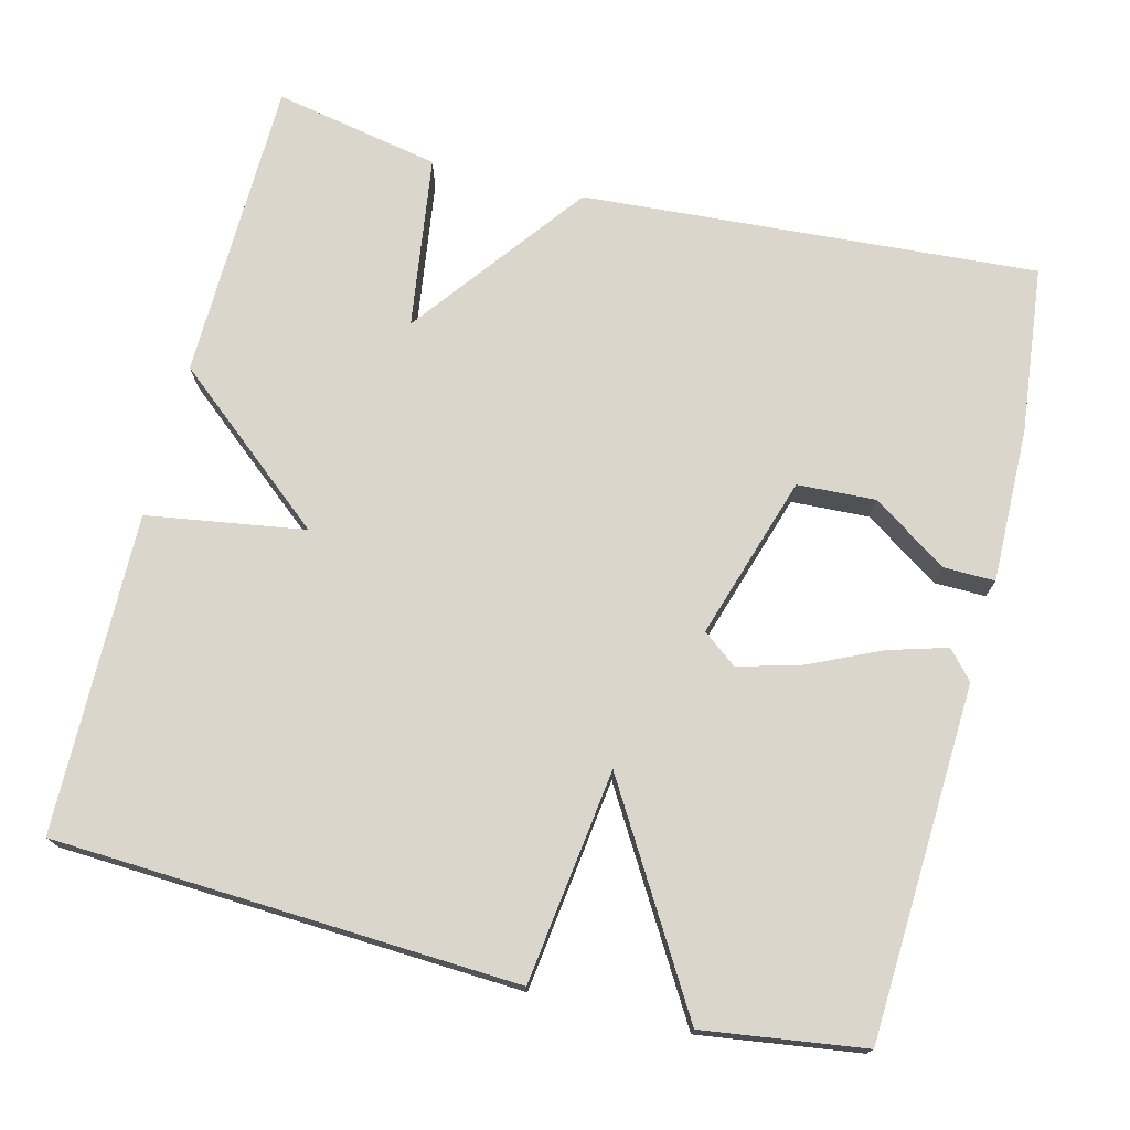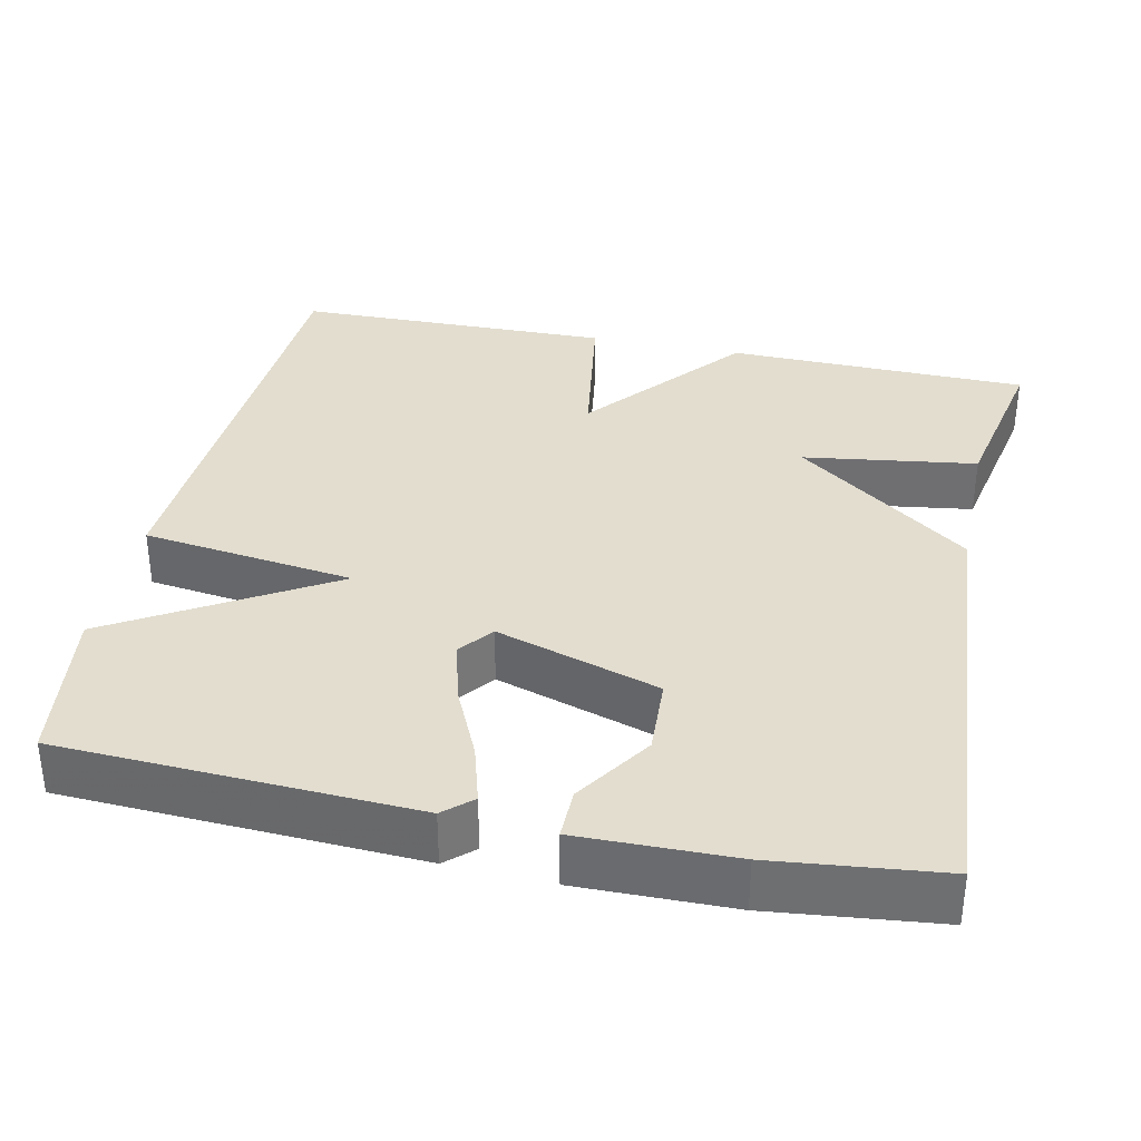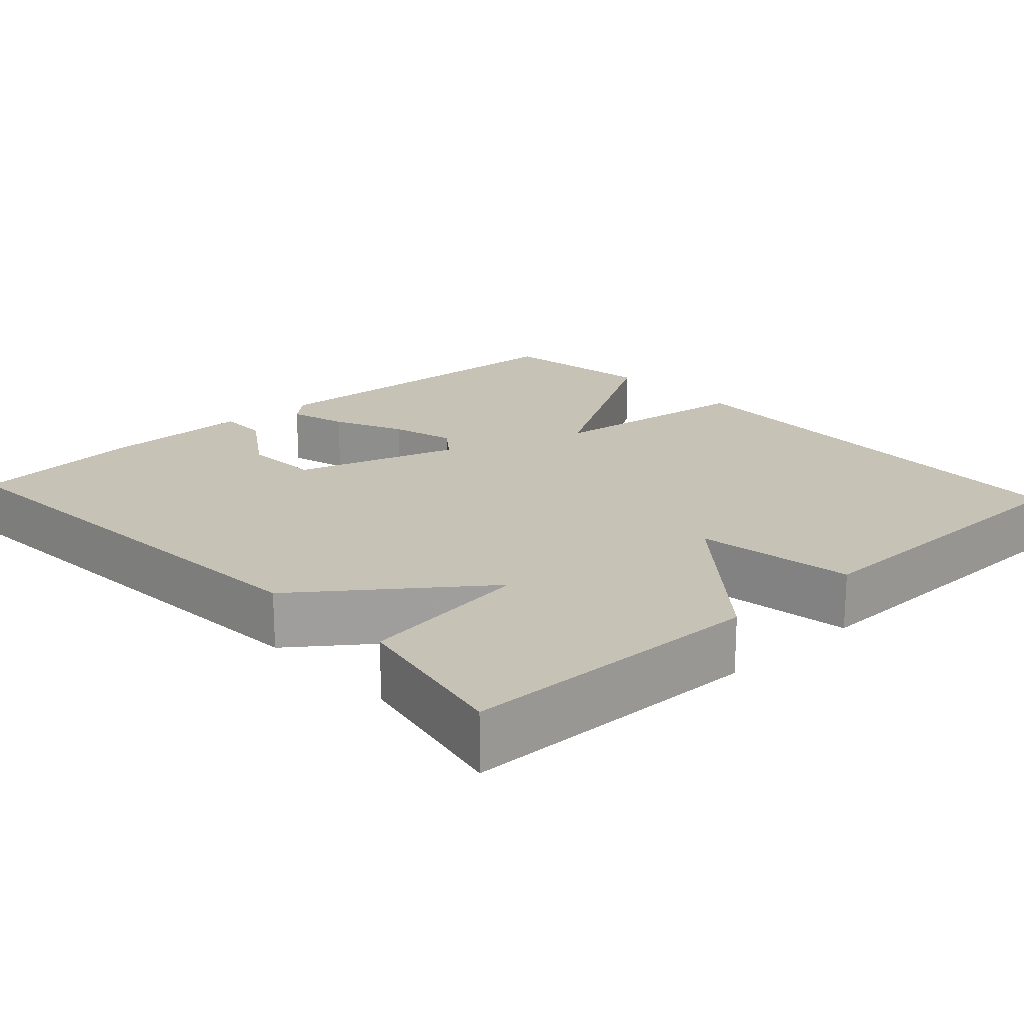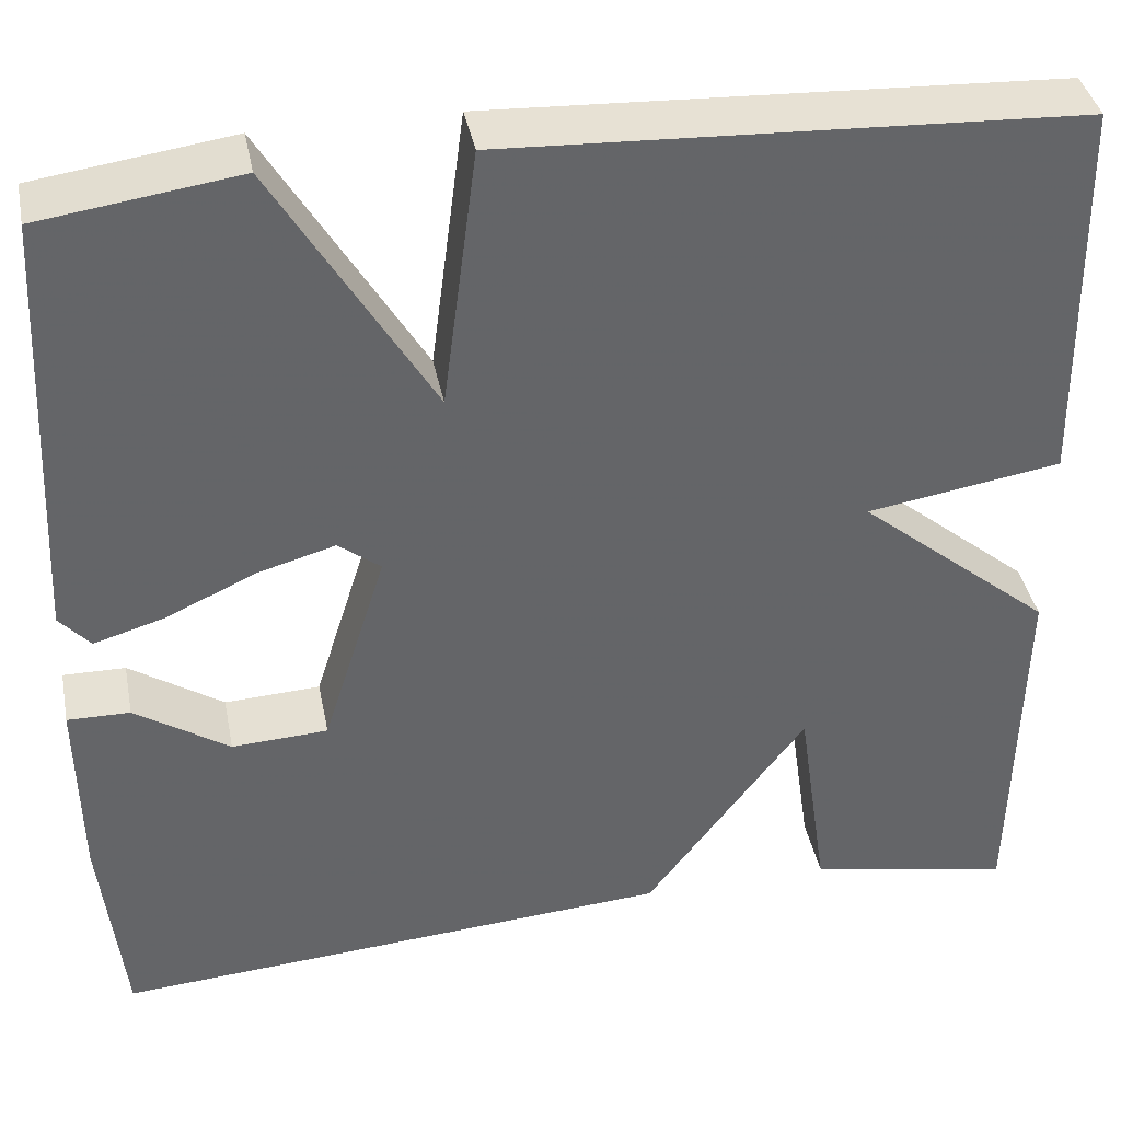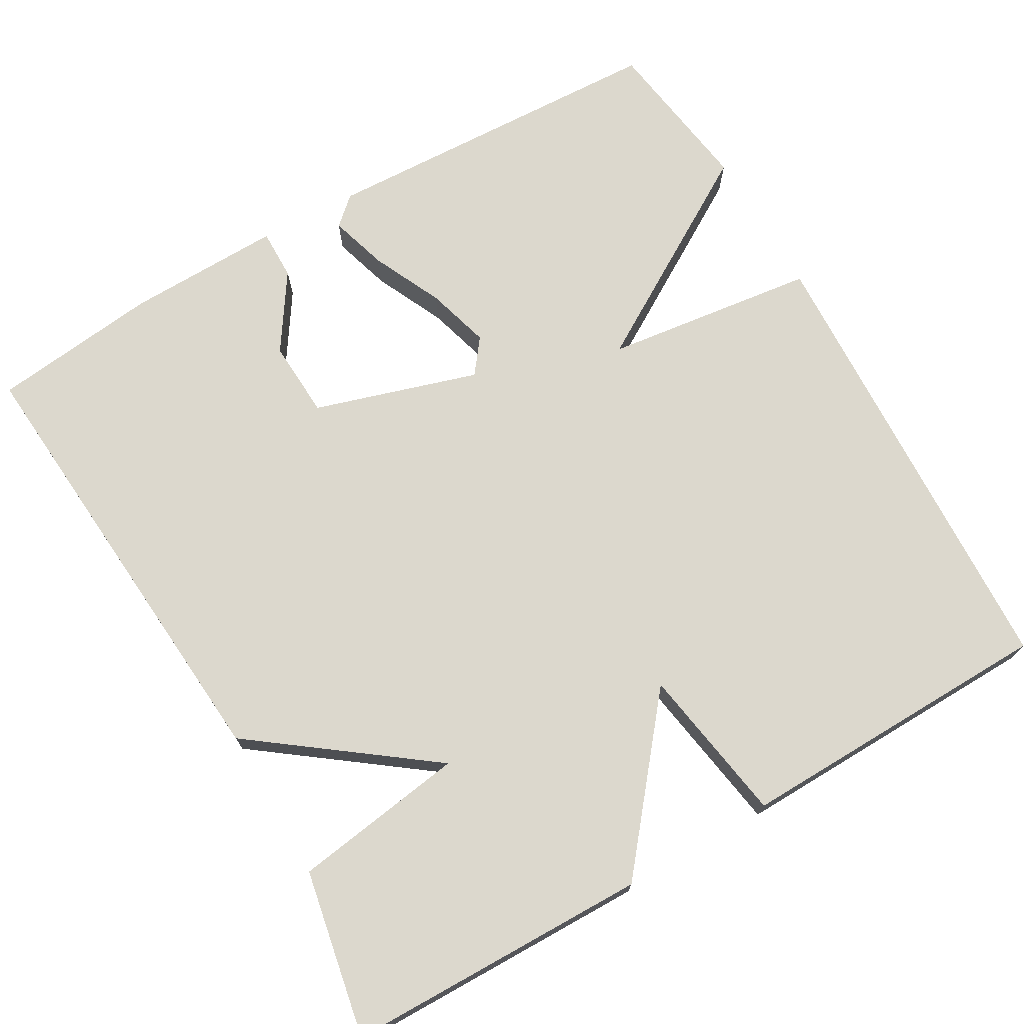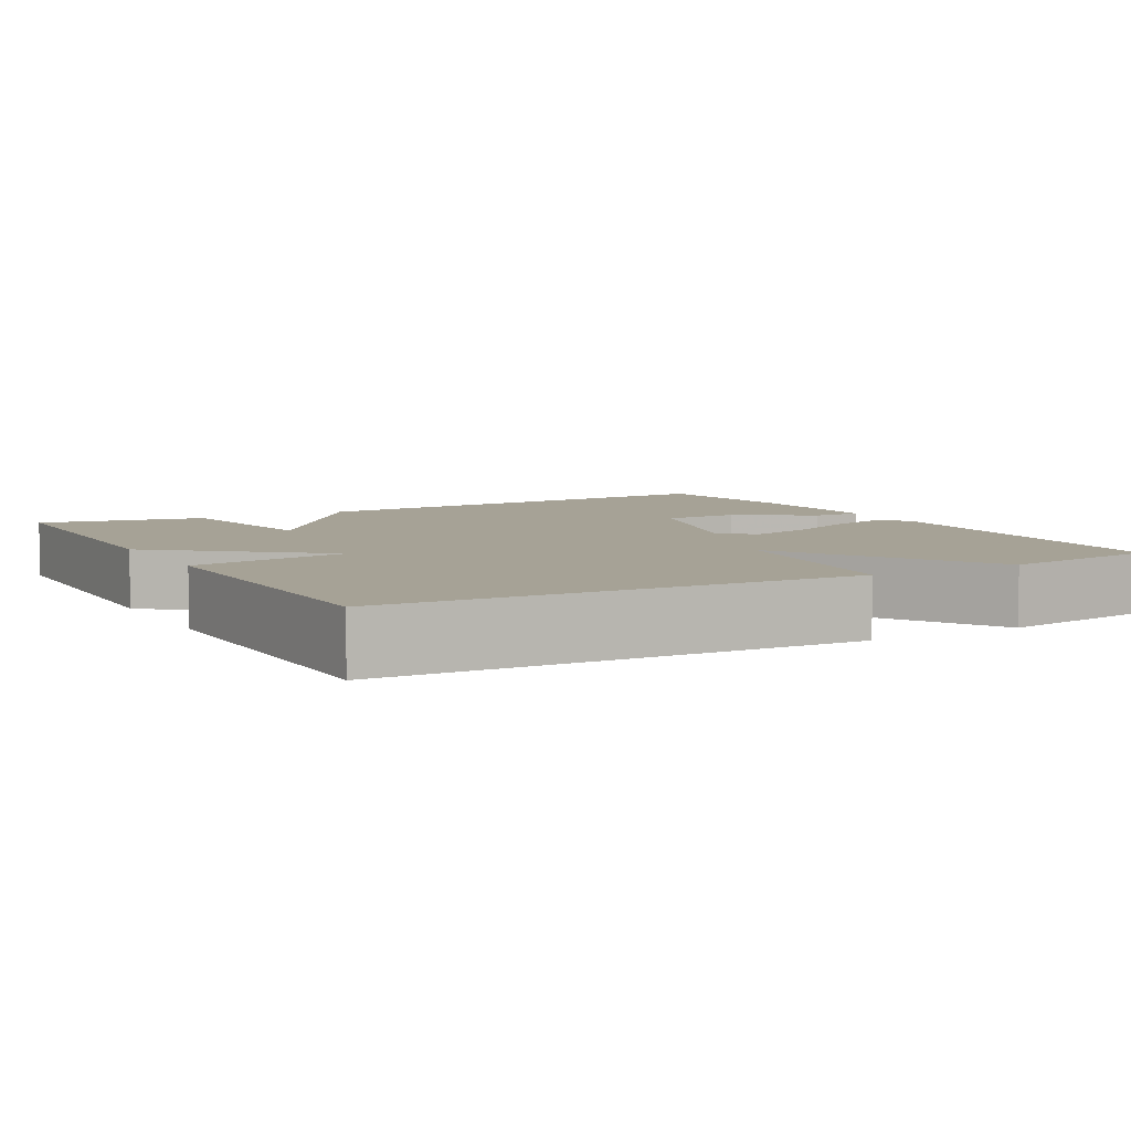
<metadata>
{"format":"obj","ext":"obj","renderer":"f3d","projection":"perspective","resolution":1024,"background":"white","views":[{"elev":73.8,"azim":14.2,"up":"+Y"},{"elev":34.8,"azim":102.1,"up":"+Y"},{"elev":19.3,"azim":-132.6,"up":"+Y"},{"elev":39.1,"azim":168.9,"up":"+Z"},{"elev":72.4,"azim":-120.2,"up":"+Y"},{"elev":6.3,"azim":-29.3,"up":"+Y"}]}
</metadata>
<code>
v -0.5 0.07 0.5
v 0.094 0.07 0.529
v 0.13 0.07 0.256
v 0.294 0.07 0.529
v 0.5 0.07 0.5
v 0.522 0.07 0.047
v 0.49 0.07 0.011
v 0.415 0.07 0.033
v 0.324 0.07 0.075
v 0.242 0.07 0.098
v 0.198 0.07 0.064
v 0.264 0.07 -0.146
v 0.364 0.07 -0.151
v 0.462 0.07 -0.086
v 0.527 0.07 -0.085
v 0.524 0.07 -0.284
v 0.5 0.07 -0.5
v -0.086 0.07 -0.458
v -0.254 0.07 -0.235
v -0.286 0.07 -0.458
v -0.5 0.07 -0.5
v -0.507 0.07 -0.11
v -0.304 0.07 0.058
v -0.507 0.07 0.09
v -0.5 0 0.5
v 0.094 0 0.529
v 0.13 0 0.256
v 0.294 0 0.529
v 0.5 0 0.5
v 0.522 0 0.047
v 0.49 0 0.011
v 0.415 0 0.033
v 0.324 0 0.075
v 0.242 0 0.098
v 0.198 0 0.064
v 0.264 0 -0.146
v 0.364 0 -0.151
v 0.462 0 -0.086
v 0.527 0 -0.085
v 0.524 0 -0.284
v 0.5 0 -0.5
v -0.086 0 -0.458
v -0.254 0 -0.235
v -0.286 0 -0.458
v -0.5 0 -0.5
v -0.507 0 -0.11
v -0.304 0 0.058
v -0.507 0 0.09
f 1 2 3
f 24 1 3
f 23 24 3
f 21 22 23
f 20 21 23
f 19 20 23
f 19 23 3
f 18 19 3
f 16 17 18
f 15 16 18
f 14 15 18
f 13 14 18
f 12 13 18
f 11 12 18 3
f 3 4 5
f 11 3 5
f 10 11 5
f 9 10 5 6
f 6 7 8 9
f 27 26 25
f 27 25 48
f 27 48 47
f 47 46 45
f 47 45 44
f 47 44 43
f 27 47 43
f 27 43 42
f 42 41 40
f 42 40 39
f 42 39 38
f 42 38 37
f 42 37 36
f 27 42 36 35
f 29 28 27
f 29 27 35
f 29 35 34
f 30 29 34 33
f 33 32 31 30
f 1 25 26 2
f 2 26 27 3
f 3 27 28 4
f 4 28 29 5
f 5 29 30 6
f 6 30 31 7
f 7 31 32 8
f 8 32 33 9
f 9 33 34 10
f 10 34 35 11
f 11 35 36 12
f 12 36 37 13
f 13 37 38 14
f 14 38 39 15
f 15 39 40 16
f 16 40 41 17
f 17 41 42 18
f 18 42 43 19
f 19 43 44 20
f 20 44 45 21
f 21 45 46 22
f 22 46 47 23
f 23 47 48 24
f 24 48 25 1

</code>
